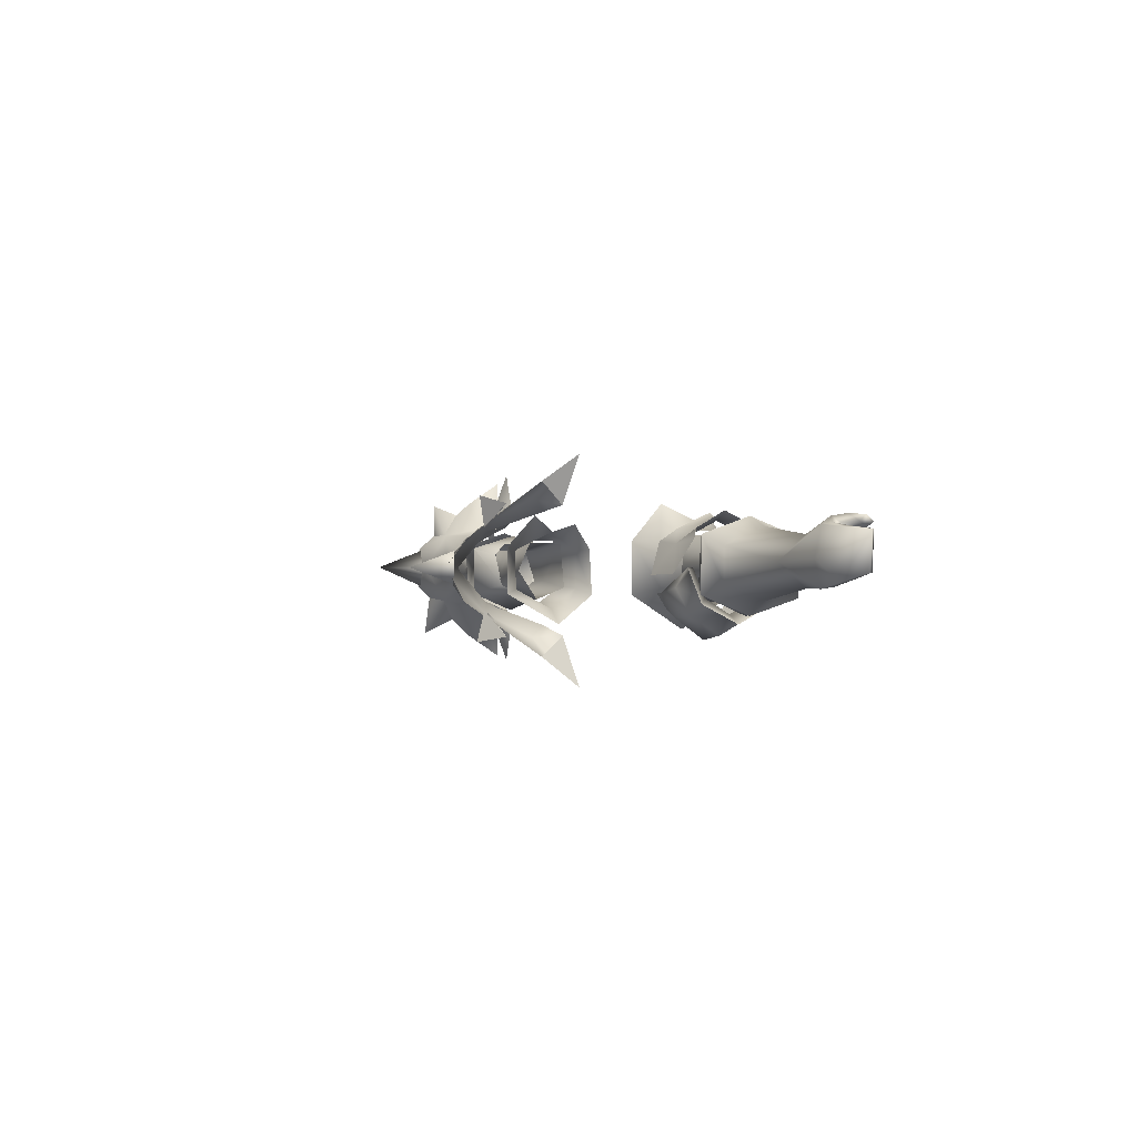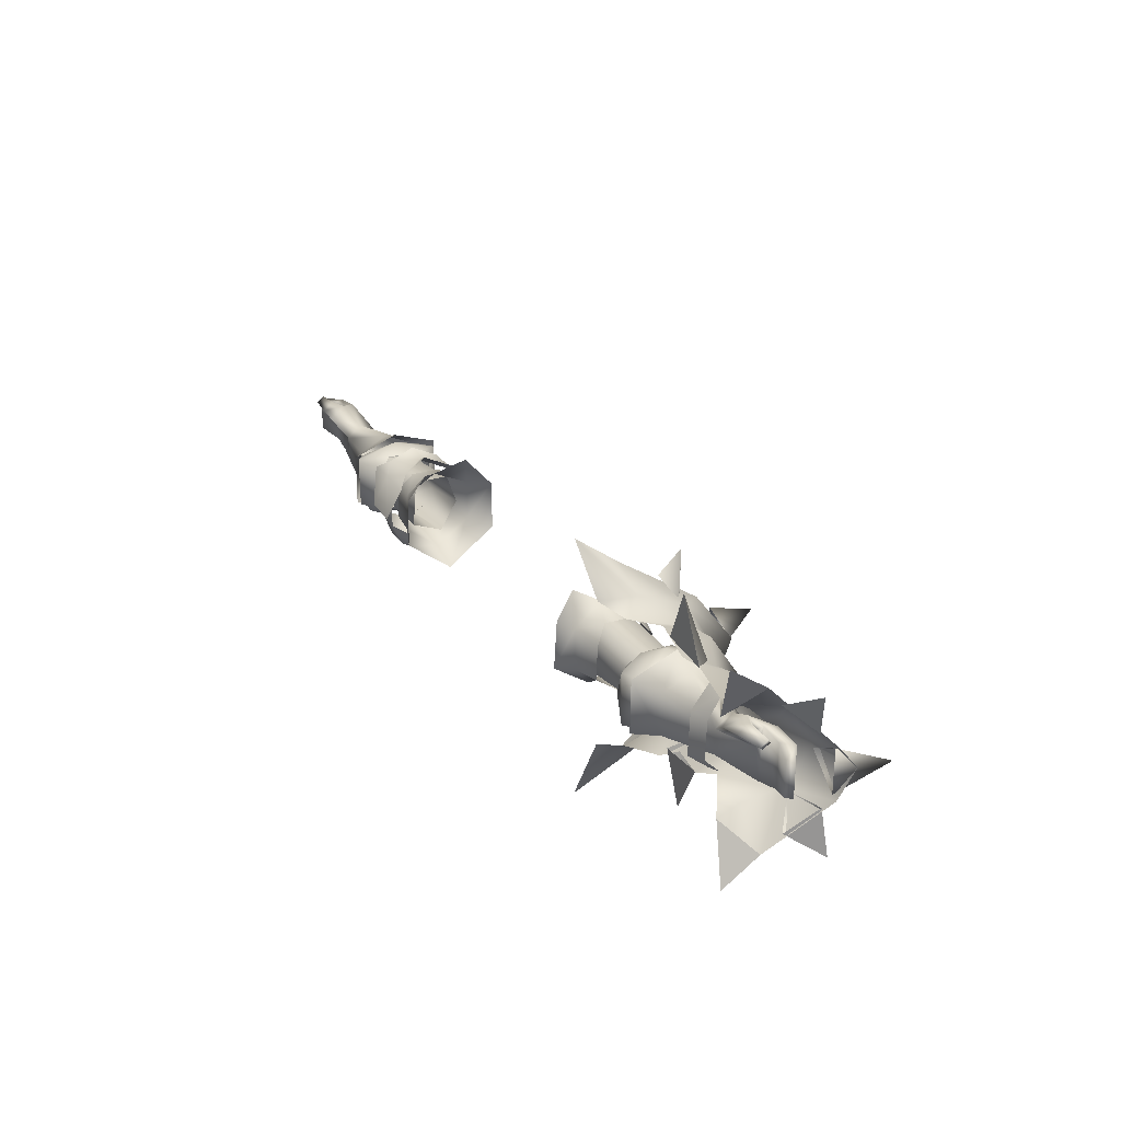
<metadata>
{"format":"obj","ext":"obj","renderer":"f3d","projection":"perspective","resolution":1024,"background":"white","views":[{"elev":-0.6,"azim":-113.3,"up":"+Z"},{"elev":25.3,"azim":60.5,"up":"+Z"}]}
</metadata>
<code>
g mesh00
v 72.14 19.17 -8.187
v 78.16 19.37 -10.44
v 80.06 13.87 -10.48
v 79.89 26.72 6.058
v 72.64 24.63 2.7
v 72.14 19.17 5.893
v 80.06 13.87 7.935
v 78.16 19.37 7.641
v 79.89 26.72 -8.605
v 84.39 19.56 -16.59
v 72.64 24.63 -4.994
v 72.59 29.01 -1.627
v 84.39 19.56 13.49
v 90.79 28.88 3.538
v 81.22 31.04 -1.468
v 90.61 32.74 -1.214
v 90.79 28.88 -6.085
f 1 2 3
f 4 5 6
f 7 8 6
f 6 8 4
f 9 10 2
f 2 1 9
f 9 1 11
f 9 11 12
f 8 13 4
f 4 13 14
f 4 14 15
f 15 14 16
f 15 16 17
f 5 4 12
f 12 4 15
f 12 15 9
f 9 15 17
f 9 17 10
v -38.52 27.87 -10.75
v -34.04 26.99 -9.592
v -33.96 22.25 -12.97
v -38.79 30.42 -6.672
v -43.87 30.19 -5.726
v -42.7 27.42 -2.315
v -47.48 28.72 -2.429
v -43.48 13.72 -5.726
v -47.82 16.36 -7.487
v -43.94 15.59 -10.48
v -47.76 22.14 -10.14
v -44.44 22.25 -13.86
v -34.36 29.07 -6.703
v -47.48 14.97 -2.637
v -50.53 11.65 -2.551
v -50.82 13.95 -7.725
v -39.01 13.64 -6.672
v -38.52 15.36 -10.75
v -38.52 22.25 -14.74
v -44.19 27.64 -10.48
v -47.82 26.75 -7.487
v -42.61 15.25 -2.411
v -51.22 22.25 -11.83
v -51.39 29.17 -8.459
v -50.92 31.41 -2.601
v -34.04 16.33 -9.592
v -34.36 14.81 -6.703
f 18 19 20
f 21 22 23
f 23 22 24
f 25 26 27
f 27 26 28
f 27 28 29
f 21 30 19
f 31 32 33
f 34 25 35
f 35 25 27
f 35 27 36
f 36 27 29
f 19 18 21
f 21 18 37
f 21 37 22
f 22 37 38
f 22 38 24
f 34 39 25
f 25 39 31
f 25 31 26
f 26 31 33
f 26 33 28
f 28 33 40
f 28 40 41
f 42 24 41
f 41 24 38
f 41 38 28
f 28 38 37
f 28 37 29
f 29 37 18
f 29 18 36
f 36 18 20
f 36 20 35
f 35 20 43
f 35 43 34
f 34 43 44
v 49.78 28.31 6.249
v 49.17 15.69 10.56
v 54.49 19.57 10.71
v 50.42 34.62 -1.595
v 55.39 28.41 6.891
v 60.07 19.83 7.441
v 65.48 19.46 -11.41
v 60.07 19.83 -10.34
v 66.28 27.13 -7.271
v 60.56 26.04 -6.788
v 60.56 26.04 4.392
v 66.28 27.13 5.119
v 60.64 31.84 -1.547
v 66.42 31.79 -1.547
v 60.07 19.83 7.441
v 65.48 19.46 8.371
v 72.14 19.17 5.893
v 72.59 29.01 -1.627
v 72.64 24.63 -4.994
v 72.14 19.17 -8.187
v 60.56 26.04 4.392
v 60.64 31.84 -1.547
v 55.71 34.16 -1.645
v 60.56 26.04 -6.788
v 55.39 28.41 -9.789
v 60.07 19.83 -10.34
v 54.49 19.45 -13.93
v 49.78 28.31 -9.044
v 49.17 15.69 -13.68
v 72.64 24.63 2.7
f 45 46 47
f 48 45 49
f 49 45 47
f 49 47 50
f 51 52 53
f 53 52 54
f 55 56 57
f 57 56 58
f 55 59 56
f 56 59 60
f 56 60 61
f 62 63 53
f 53 63 64
f 53 64 51
f 65 66 67
f 67 66 68
f 67 68 69
f 69 68 70
f 69 70 71
f 50 65 49
f 49 65 67
f 49 67 48
f 48 67 69
f 48 69 72
f 72 69 71
f 72 71 73
f 61 74 56
f 56 74 62
f 56 62 58
f 58 62 53
f 58 53 57
f 57 53 54
v 47.15 19.14 -16.2
v 49.17 15.69 -13.68
v 43.28 13.66 -15.82
v 44.96 30.33 7.899
v 40.84 19.36 16.7
v 47.15 19.14 13.16
v 50.42 34.62 -1.595
v 49.78 28.31 6.249
v 49.17 15.69 10.56
v 43.28 13.66 11.81
v 40.84 19.36 -20.18
v 44.96 30.33 -11.22
v 37.42 37.98 -8.545
v 44.48 40.41 -1.469
v 37.52 41.84 -1.413
v 37.33 37.5 4.291
v 49.78 28.31 -9.044
f 75 76 77
f 78 79 80
f 81 78 82
f 82 78 80
f 82 80 83
f 83 80 84
f 75 85 86
f 86 85 87
f 86 87 88
f 88 87 89
f 88 89 90
f 76 75 91
f 91 75 86
f 91 86 81
f 81 86 88
f 81 88 78
f 78 88 90
f 78 90 79
v 47.72 16.13 -4.182
v 35.33 16.71 -5.677
v 50.47 21.45 -8.077
v 52.94 16.13 -4.182
v 35.33 17.53 3.469
v 52.94 16.13 -4.182
v 50.47 21.45 -8.077
v 52.94 21.45 -8.077
v 47.66 26.76 -4.182
v 52.94 26.76 -4.182
v 46.4 24.73 2.12
v 52.94 24.73 2.12
v 46.43 18.16 2.12
v 52.94 18.16 2.12
v 35.33 22.83 -8.094
v 35.33 26.87 -2.158
v 47.66 26.76 -4.182
v 35.33 24.39 3.469
v 46.4 24.73 2.12
v 46.43 18.16 2.12
v 52.94 18.16 2.12
f 92 93 94
f 94 95 92
f 93 92 96
f 97 98 99
f 99 98 100
f 99 100 101
f 101 100 102
f 101 102 103
f 103 102 104
f 103 104 105
f 93 106 94
f 94 106 107
f 94 107 108
f 108 107 109
f 108 109 110
f 110 109 96
f 110 96 111
f 111 96 92
f 111 92 112
f 112 92 95
v 33.69 14.79 1.908
v 32.75 20.44 5.773
v 29.36 16.82 7.269
v 29.43 31.65 -6.939
v 29.7 31.62 2.504
v 33.9 28.2 1.999
v 29.22 25.71 9.021
v 32.75 20.44 5.773
v 38.13 23.9 4.104
v 33.81 28.02 -6.01
v 32.42 20.71 -10.1
v 27.84 21.06 -13.08
v 33.96 14.63 -5.773
v 29.68 12.9 -7.163
v 30.06 13.26 2.285
v 38.13 23.9 4.104
v 32.75 20.44 5.773
v 38.12 18.13 4.229
v 39.91 15.73 1.062
v 39.94 15.48 -5.332
v 39.92 20.9 -9.049
v 39.98 27.28 -5.554
v 39.94 26.82 0.8483
f 113 114 115
f 116 117 118
f 117 119 118
f 118 119 120
f 118 120 121
f 118 122 116
f 116 122 123
f 116 123 124
f 124 123 125
f 124 125 126
f 126 125 113
f 126 113 127
f 127 113 115
f 128 129 130
f 130 129 113
f 130 113 131
f 131 113 125
f 131 125 132
f 132 125 123
f 132 123 133
f 133 123 122
f 133 122 134
f 134 122 118
f 134 118 135
f 135 118 121
v -35.33 22.83 -8.094
v -35.33 16.71 -5.677
v -47.72 16.13 -4.182
v -46.43 18.16 2.12
v -47.66 26.76 -4.182
v -50.47 21.45 -8.077
v -52.94 21.45 -8.077
v -52.94 21.45 -8.077
v -52.94 26.76 -4.182
v -47.66 26.76 -4.182
v -52.94 24.73 2.12
v -46.4 24.73 2.12
v -52.94 18.16 2.12
v -46.43 18.16 2.12
v -52.94 16.13 -4.182
v -47.72 16.13 -4.182
v -52.94 21.45 -8.077
v -50.47 21.45 -8.077
v -35.33 22.83 -8.094
v -47.66 26.76 -4.182
v -36.26 26.87 -2.85
v -46.4 24.73 2.12
v -35.33 24.39 3.469
v -35.33 17.53 3.469
v -35.33 16.71 -5.677
f 136 137 138
f 138 137 139
f 140 141 142
f 143 144 145
f 145 144 146
f 145 146 147
f 147 146 148
f 147 148 149
f 149 148 150
f 149 150 151
f 150 152 151
f 151 152 153
f 151 153 154
f 154 153 155
f 154 155 156
f 156 155 157
f 156 157 158
f 158 157 149
f 158 149 159
f 159 149 160
v -39.98 27.28 -5.554
v -39.94 26.82 0.5519
v -33.9 28.2 1.999
v -33.69 14.79 1.908
v -32.75 20.44 5.773
v -38.12 18.13 4.229
v -38.13 23.9 4.104
v -38.13 23.9 4.104
v -32.75 20.44 5.773
v -29.22 25.71 9.021
v -29.7 31.62 2.504
v -29.43 31.65 -6.939
v -33.81 28.02 -6.01
v -27.84 21.06 -13.08
v -32.42 20.71 -10.1
v -29.68 12.9 -7.163
v -33.96 14.63 -5.773
v -30.06 13.26 2.285
v -29.36 16.82 7.269
v -32.75 20.44 5.773
v -39.91 15.73 0.7659
v -39.94 15.48 -5.332
v -39.92 20.9 -9.049
f 161 162 163
f 164 165 166
f 166 165 167
f 162 168 163
f 163 168 169
f 163 169 170
f 171 172 173
f 173 172 174
f 173 174 175
f 175 174 176
f 175 176 177
f 177 176 178
f 177 178 164
f 164 178 179
f 164 179 180
f 166 181 164
f 164 181 182
f 164 182 177
f 177 182 183
f 177 183 175
f 175 183 161
f 175 161 173
f 173 161 163
f 173 163 171
f 171 163 170
v 81.11 26.64 -8.606
v 90.74 27.91 -16.12
v 86.08 22.37 -12.61
v 78.16 19.37 -10.44
v 83.95 12.54 -21.34
v 80.06 13.87 -10.48
v 88.85 26.43 5.797
v 81.39 26.49 6.196
v 90.43 25.69 13.11
v 85.57 21.26 10.62
v 89.35 27.24 -7.521
v 86.08 22.37 -12.61
v 90.74 27.91 -16.12
v 83.95 12.54 18.31
v 80.06 13.87 7.935
v 84.39 19.56 13.49
v 90.43 25.69 13.11
v 85.57 21.26 10.62
v 88.85 26.43 5.797
v 84.39 19.56 -16.59
v 80.06 13.87 -10.48
v 83.95 12.54 -21.34
v 89.35 27.24 -7.521
v 89.71 28.9 2.961
v 89.66 28.88 -5.46
v 91.91 38.58 -0.9537
v 81.85 30.61 -1.456
v 80.06 13.87 7.935
v 83.95 12.54 18.31
v 78.16 19.37 7.641
v 84.39 19.56 13.49
v 84.39 19.56 -16.59
f 184 185 186
f 187 188 189
f 190 191 192
f 192 191 193
f 194 195 196
f 197 198 199
f 200 201 202
f 203 204 205
f 185 184 206
f 207 208 209
f 209 208 210
f 209 210 207
f 211 212 213
f 213 212 214
f 188 187 215
v 60.2 24.68 -8.23
v 59.82 19.91 -21.43
v 56.31 19.76 -11.66
v 65.45 19.48 -11.33
v 56.31 19.76 -11.66
v 59.82 19.91 -21.43
v 65.45 19.48 -11.33
v 65.59 19.48 8.123
v 60.2 24.68 5.579
v 59.82 19.91 18.81
v 56.26 19.76 9.468
v 59.82 19.91 18.81
v 56.26 19.76 9.468
v 65.59 19.48 8.123
f 216 217 218
f 219 220 221
f 217 216 222
f 223 224 225
f 225 224 226
f 227 228 229
v 67.79 20.6 -9.645
v 71.52 19.97 -8.128
v 67.82 16.2 -6.078
v 71.42 17.15 -5.332
v 71.42 17.42 1.921
v 67.79 16.6 2.262
v 71.43 19.99 5.851
v 67.81 20.49 7.01
f 230 231 232
f 231 233 232
f 232 233 234
f 232 234 235
f 235 234 236
f 235 236 237
v 47.15 19.14 13.16
v 39.97 11.13 22.59
v 43.28 13.66 11.81
v 39.97 11.13 -26.75
v 43.28 13.66 -15.82
v 40.84 19.36 -20.18
v 40.34 27.54 -15.87
v 34.9 36.1 -16.72
v 43.79 29.51 -11.62
v 38.27 33.23 -10.35
v 43.28 13.66 -15.82
v 39.97 11.13 -26.75
v 47.15 19.14 -16.2
v 40.84 19.36 -20.18
v 34.9 36.1 -16.72
v 40.34 27.54 -15.87
v 38.27 33.23 -10.35
v 38.18 33.31 6.742
v 39.72 27.78 11.82
v 34.82 35.62 13.11
v 40.84 19.36 16.7
v 40.84 19.36 16.7
v 43.28 13.66 11.81
v 39.97 11.13 22.59
v 39.72 27.78 11.82
v 43.79 29.51 8.297
v 34.82 35.62 13.11
v 38.18 33.31 6.742
v 36.52 50.06 -1.59
v 38.01 40.09 -4.898
v 38 39.94 1.818
v 38 39.94 1.818
v 43.89 40.49 -1.619
v 38.01 40.09 -4.898
f 238 239 240
f 241 242 243
f 244 245 246
f 246 245 247
f 248 249 250
f 250 249 251
f 252 253 254
f 255 256 257
f 239 238 258
f 259 260 261
f 262 263 264
f 264 263 265
f 266 267 268
f 269 270 266
f 266 270 271
v -71.86 18.7 -4.512
v -59.76 16.35 -6.537
v -71.77 18.68 0.2221
v -59.76 16.42 1.519
v -59.73 22.08 4.267
v -72.23 21.59 2.619
v -59.67 29.37 1.095
v -72.96 26.93 -1.671
v -59.76 16.35 -6.537
v -71.86 18.7 -4.512
v -59.73 22.15 -7.988
v -72.3 21.59 -5.923
v -59.69 29.36 -5.31
v -72.96 26.93 -1.671
v -59.69 29.36 -5.31
v -55.2 31.26 -6.954
v -59.73 22.15 -7.988
v -55.15 22.29 -10.4
v -59.76 16.35 -6.537
v -55.19 13.03 -7.477
v -59.76 16.42 1.519
v -55.19 13.14 2.694
v -59.73 22.08 4.267
v -55.15 22.18 6.062
v -59.67 29.37 1.095
v -55.17 31.15 2.995
v -59.69 29.36 -5.31
v -55.2 31.26 -6.954
f 272 273 274
f 273 275 274
f 274 275 276
f 274 276 277
f 277 276 278
f 277 278 279
f 280 281 282
f 282 281 283
f 282 283 284
f 284 283 285
f 284 285 278
f 286 287 288
f 288 287 289
f 288 289 290
f 290 289 291
f 290 291 292
f 292 291 293
f 292 293 294
f 294 293 295
f 294 295 296
f 296 295 297
f 296 297 298
f 298 297 299
v 72.3 21.59 -5.923
v 59.67 27.54 -5.369
v 72.93 24.71 -1.744
v 72.93 24.71 -1.744
v 59.67 27.54 -5.369
v 59.65 27.54 1.035
v 59.73 22.15 -7.988
v 71.86 18.7 -4.512
v 59.76 16.35 -6.537
v 59.76 16.35 -6.537
v 71.86 18.7 -4.512
v 59.76 16.42 1.519
v 71.77 18.68 0.2221
v 59.73 22.08 4.267
v 72.23 21.59 2.619
v 72.93 24.71 -1.744
v 59.67 27.54 -5.369
v 55.2 30.29 -6.954
v 59.65 27.54 1.035
v 55.17 31.15 2.995
v 59.73 22.08 4.267
v 55.15 22.18 6.062
v 59.76 16.42 1.519
v 55.19 13.14 2.694
v 59.76 16.35 -6.537
v 55.19 13.03 -7.477
v 59.73 22.15 -7.988
v 55.15 22.29 -10.4
v 59.67 27.54 -5.369
v 55.2 30.29 -6.954
f 300 301 302
f 303 304 305
f 301 300 306
f 306 300 307
f 306 307 308
f 309 310 311
f 311 310 312
f 311 312 313
f 313 312 314
f 313 314 305
f 305 314 315
f 316 317 318
f 318 317 319
f 318 319 320
f 320 319 321
f 320 321 322
f 322 321 323
f 322 323 324
f 324 323 325
f 324 325 326
f 326 325 327
f 326 327 328
f 328 327 329
v -71.86 18.7 -4.512
v -80.35 21.33 -5.666
v -72.3 21.59 -5.923
v -80.74 23.85 -5.965
v -72.96 26.93 -1.671
v -72.23 21.59 2.619
v -76.36 16.81 3.418
v -71.77 18.68 0.2221
v -80.35 21.33 -5.666
v -71.86 18.7 -4.512
v -78.8 21.59 -0.4017
v -71.77 18.68 0.2221
v -80.41 18.18 2.635
v -76.36 16.81 3.418
v -80.74 23.85 -5.965
v -81.54 25.45 -1.377
v -72.96 26.93 -1.671
v -81.22 24.14 3.879
v -72.23 21.59 2.619
v -77.91 20.44 5.36
v -76.36 16.81 3.418
f 330 331 332
f 332 331 333
f 332 333 334
f 335 336 337
f 338 339 340
f 340 339 341
f 340 341 342
f 342 341 343
f 344 345 346
f 346 345 347
f 346 347 348
f 348 347 349
f 348 349 350
v -45.35 26.64 -5.069
v -52.87 30.05 -6.927
v -52.83 30.05 2.722
v -45.42 21.33 -7.975
v -45.59 16.28 -5.175
v -52.85 12.8 -6.952
v -52.86 21.74 -10.46
v -52.87 30.05 -6.927
v -45.35 26.64 -5.069
v -52.81 12.71 2.989
v -52.85 12.8 -6.952
v -45.59 16.28 -5.175
v -52.81 12.71 2.989
v -56.69 15.12 2.205
v -52.85 12.8 -6.952
v -56.68 15.04 -6.631
v -52.86 21.74 -10.46
v -56.7 27.83 -6.873
v -52.87 30.05 -6.927
v -52.87 30.05 -6.927
v -56.7 27.83 -6.873
v -52.83 30.05 2.722
v -56.67 27.83 2.525
v -52.86 21.18 5.423
v -56.69 15.12 2.205
v -52.81 12.71 2.989
v -48.7 16.03 1.322
v -49.68 18.26 3.815
v -52.86 21.18 5.423
v -49.56 24.41 3.662
v -52.83 30.05 2.722
v -48.59 26.79 1.268
f 351 352 353
f 354 355 356
f 356 357 354
f 354 357 358
f 354 358 359
f 360 361 362
f 363 364 365
f 365 364 366
f 365 366 367
f 367 366 368
f 367 368 369
f 370 371 372
f 372 371 373
f 372 373 374
f 374 373 375
f 374 375 376
f 362 377 360
f 360 377 378
f 360 378 379
f 379 378 380
f 379 380 381
f 381 380 382
f 381 382 351
v 71.77 18.68 0.2221
v 80.41 18.18 2.635
v 76.36 16.81 3.418
v 71.77 18.68 0.2221
v 76.36 16.81 3.418
v 72.23 21.59 2.619
v 80.41 18.18 2.635
v 71.77 18.68 0.2221
v 78.8 21.59 -0.4017
v 71.86 18.7 -4.512
v 80.35 21.33 -5.666
v 76.36 16.81 3.418
v 77.91 20.44 5.36
v 72.23 21.59 2.619
v 81.22 24.14 3.879
v 72.93 24.71 -1.744
v 81.22 24.14 3.879
v 81.54 25.45 -1.377
v 80.74 23.85 -5.965
v 72.3 21.59 -5.923
v 80.35 21.33 -5.666
v 71.86 18.7 -4.512
f 383 384 385
f 386 387 388
f 389 390 391
f 391 390 392
f 391 392 393
f 394 395 396
f 396 395 397
f 396 397 398
f 399 400 398
f 398 400 401
f 398 401 402
f 402 401 403
f 402 403 404
v 80.69 21.75 4.269
v 80.35 21.33 -5.666
v 84.66 21.77 -4.99
v 85.21 19.75 4.281
v 85.77 19.02 5.343
v 85.16 18.42 3.455
v 85.72 17.51 4.233
v 80.69 21.75 4.269
v 84.97 21.55 3.648
v 86.53 23.82 3.468
v 85.21 19.75 4.281
v 85.16 18.42 3.455
v 80.62 20.25 4.215
v 86.13 23.81 -5.008
v 84.66 21.77 -4.99
v 80.35 21.33 -5.666
v 80.69 21.75 4.269
v 81.22 24.14 3.879
v 77.91 20.44 5.36
v 84.97 21.55 3.648
v 89.06 19.96 -3.476
v 89.33 19.82 3.081
v 89.06 19.96 -3.476
v 90.2 21.02 -3.598
v 89.33 19.82 3.081
v 90.46 20.87 2.96
v 85.72 17.51 4.233
v 80.33 16.91 4.069
v 80.41 18.18 2.635
v 76.36 16.81 3.418
v 77.91 20.44 5.36
v 80.62 20.25 4.215
v 80.69 21.75 4.269
v 80.62 20.25 4.215
v 80.79 19.05 5.689
v 76.36 16.81 3.418
v 80.33 16.91 4.069
v 85.21 19.75 4.281
v 80.62 20.25 4.215
v 85.77 19.02 5.343
v 80.79 19.05 5.689
v 85.72 17.51 4.233
v 80.33 16.91 4.069
v 89.06 19.96 -3.476
v 90.2 21.02 -3.598
v 90.46 20.87 2.96
v 89.33 19.82 3.081
v 78.8 21.59 -0.4017
v 80.74 23.85 -5.965
v 81.54 25.45 -1.377
v 81.22 24.14 3.879
f 405 406 407
f 408 409 410
f 410 409 411
f 412 413 414
f 415 416 417
f 418 419 420
f 421 422 423
f 405 407 424
f 424 407 425
f 424 425 426
f 427 428 429
f 429 428 430
f 431 432 433
f 433 432 434
f 435 436 437
f 438 423 439
f 439 423 440
f 439 440 441
f 442 443 444
f 444 443 445
f 444 445 446
f 446 445 447
f 448 419 449
f 449 419 418
f 449 418 450
f 450 418 414
f 450 414 451
f 451 414 413
f 406 405 452
f 452 405 417
f 452 417 433
f 433 417 416
f 433 416 431
f 420 453 418
f 418 453 454
f 418 454 414
f 414 454 455
f 414 455 412
v -89.33 19.83 3.051
v -84.97 21.55 3.648
v -90.46 20.87 2.96
v -85.77 19.02 5.343
v -85.21 19.75 4.281
v -85.72 17.51 4.233
v -85.16 18.42 3.455
v -80.35 21.33 -5.666
v -84.66 21.77 -4.99
v -86.13 23.81 -5.008
v -89.06 19.98 -3.506
v -80.62 20.25 4.215
v -85.21 19.75 4.281
v -80.79 19.05 5.689
v -85.77 19.02 5.343
v -80.33 16.91 4.069
v -85.72 17.51 4.233
v -77.91 20.44 5.36
v -81.22 24.14 3.879
v -80.69 21.75 4.269
v -80.62 20.25 4.215
v -80.79 19.05 5.689
v -80.33 16.91 4.069
v -76.36 16.81 3.418
v -89.33 19.83 3.051
v -89.06 19.98 -3.506
v -90.2 21.02 -3.598
v -85.72 17.51 4.233
v -85.16 18.42 3.455
v -80.33 16.91 4.069
v -80.41 18.18 2.635
v -76.36 16.81 3.418
v -80.69 21.75 4.269
v -80.62 20.25 4.215
v -77.91 20.44 5.36
v -90.2 21.02 -3.598
v -86.53 23.82 3.468
v -80.69 21.75 4.269
v -85.21 19.75 4.281
v -80.62 20.25 4.215
v -78.8 21.59 -0.4017
v -80.69 21.75 4.269
v -80.35 21.33 -5.666
v -84.97 21.55 3.648
v -84.66 21.77 -4.99
v -89.33 19.83 3.051
v -89.06 19.98 -3.506
v -81.22 24.14 3.879
v -81.54 25.45 -1.377
v -80.74 23.85 -5.965
f 456 457 458
f 459 460 461
f 461 460 462
f 463 464 465
f 465 464 466
f 467 468 469
f 469 468 470
f 469 470 471
f 471 470 472
f 473 474 475
f 476 477 473
f 473 477 478
f 473 478 479
f 480 458 481
f 481 458 482
f 483 484 485
f 485 484 486
f 485 486 487
f 488 489 490
f 466 491 465
f 465 491 458
f 465 458 492
f 492 458 457
f 492 457 493
f 484 494 486
f 486 494 495
f 486 495 496
f 496 495 497
f 496 497 498
f 498 497 499
f 498 499 500
f 500 499 501
f 500 501 502
f 493 503 492
f 492 503 504
f 492 504 465
f 465 504 505
f 465 505 463
v 49.56 24.41 3.662
v 52.83 30.05 2.722
v 48.59 26.79 1.268
v 45.35 26.64 -5.069
v 52.83 30.05 2.722
v 56.69 15.12 2.205
v 52.81 12.71 2.989
v 56.68 15.04 -6.631
v 45.42 21.33 -7.975
v 45.35 26.64 -5.069
v 52.87 30.05 -6.927
v 45.59 16.28 -5.175
v 52.85 12.8 -6.952
v 52.81 12.71 2.989
v 52.86 21.74 -10.46
v 52.85 12.8 -6.952
v 45.59 16.28 -5.175
v 56.7 27.83 -6.873
v 52.87 30.05 -6.927
v 56.67 27.83 2.525
v 52.87 30.05 -6.927
v 56.7 27.83 -6.873
v 52.86 21.74 -10.46
v 52.85 12.8 -6.952
v 52.81 12.71 2.989
v 56.69 15.12 2.205
v 52.86 21.18 5.423
v 52.83 30.05 2.722
v 52.87 30.05 -6.927
v 52.86 21.18 5.423
v 49.68 18.26 3.815
v 48.7 16.03 1.322
f 506 507 508
f 509 508 510
f 511 512 513
f 514 515 516
f 517 518 519
f 516 520 514
f 514 520 521
f 514 521 522
f 523 524 525
f 526 527 528
f 528 527 513
f 528 513 529
f 529 513 512
f 530 531 532
f 532 531 525
f 532 525 533
f 533 525 524
f 507 534 509
f 507 506 535
f 535 506 536
f 535 536 519
f 519 536 537
f 519 537 517
v -41.31 28.94 1.749
v -34.97 28.94 2.222
v -37.02 31.48 -3.532
v -41.5 14.07 3.509
v -44.22 11.97 -3.593
v -37.09 11.61 -3.86
v -44.24 30.88 -3.415
v -47.63 28.58 2.56
v -44.74 26.75 4.35
v -40.99 20.96 5.733
v -37.69 26.86 4.387
v -43.88 20.92 7.43
v -44.88 16.28 4.968
v -47.71 14.4 3.123
v -35.25 14.05 2.222
v -37.9 16.39 4.387
v -38.41 21.02 7.177
f 538 539 540
f 541 542 543
f 540 544 538
f 538 544 545
f 538 545 546
f 546 547 538
f 538 547 548
f 538 548 539
f 546 549 547
f 547 549 550
f 547 550 541
f 541 550 551
f 541 551 542
f 543 552 541
f 541 552 553
f 541 553 547
f 547 553 554
f 547 554 548

</code>
